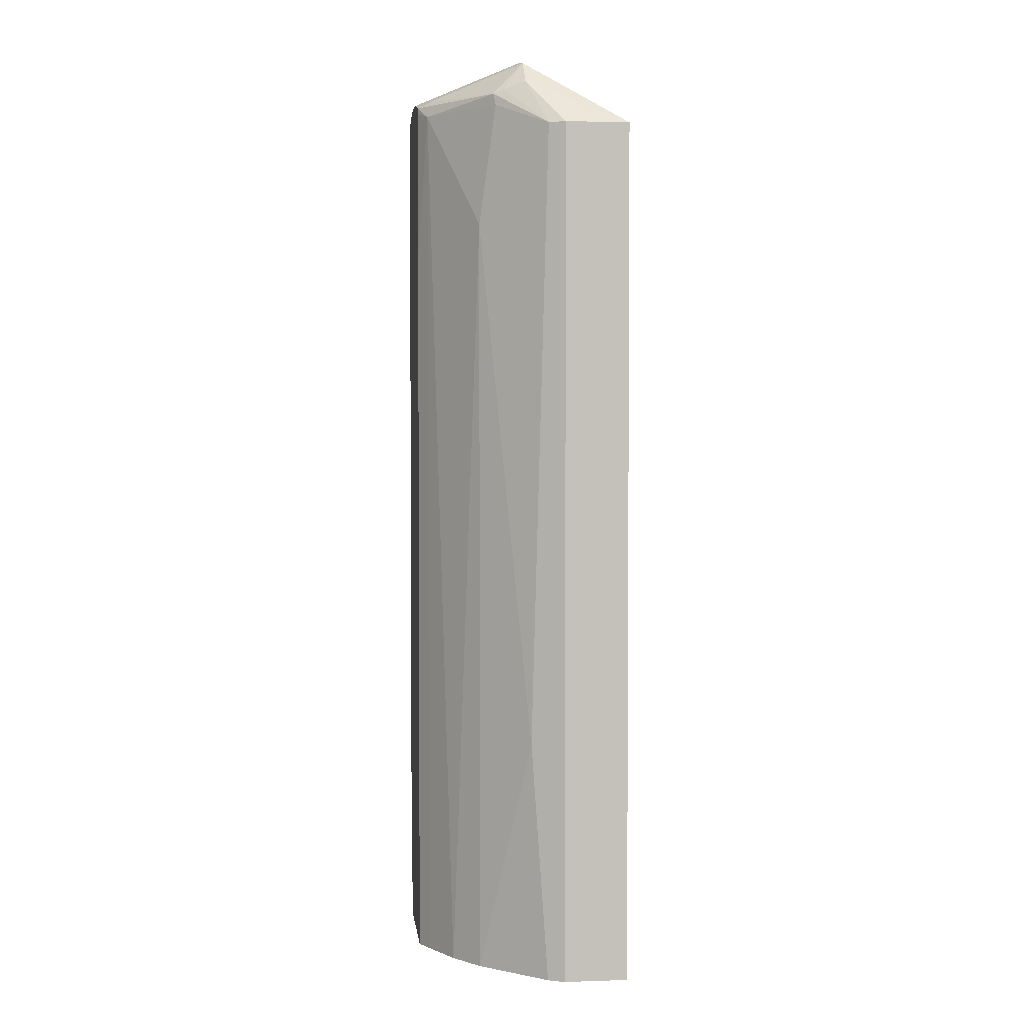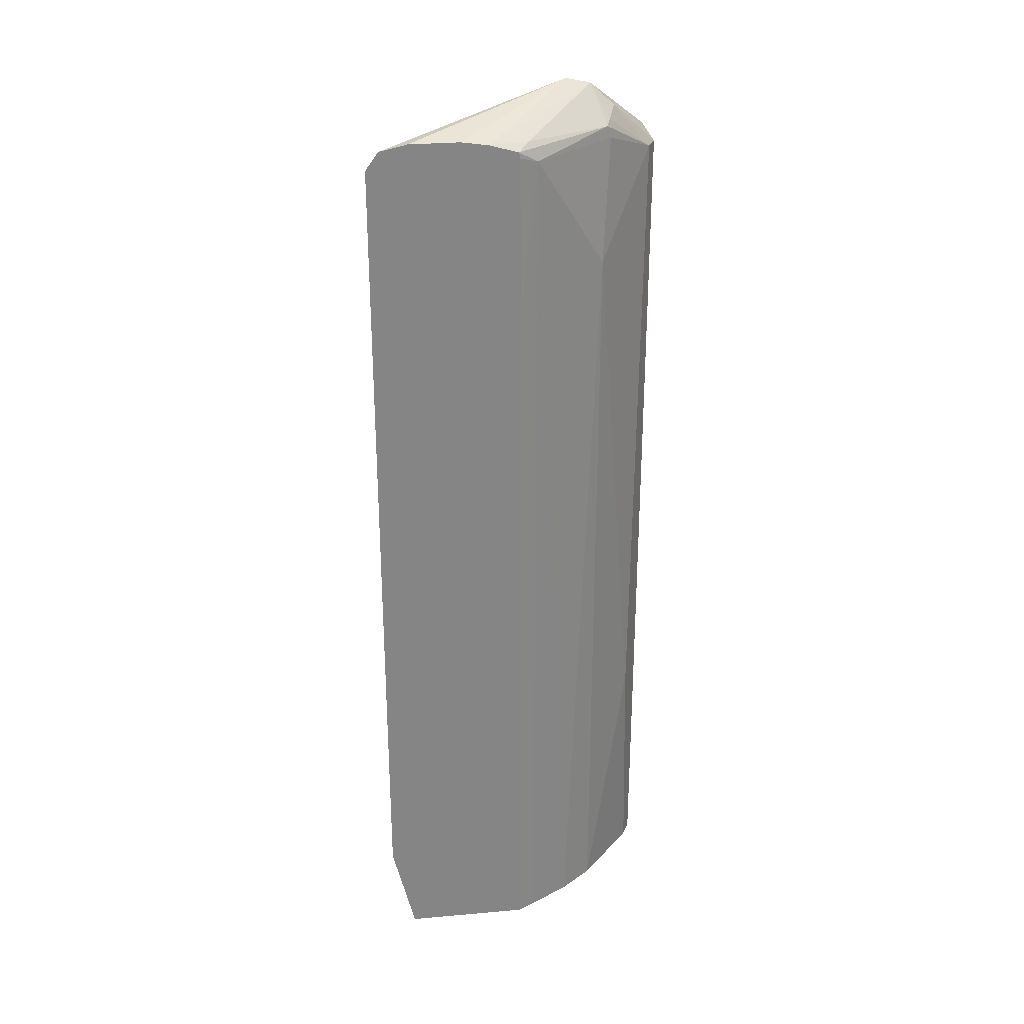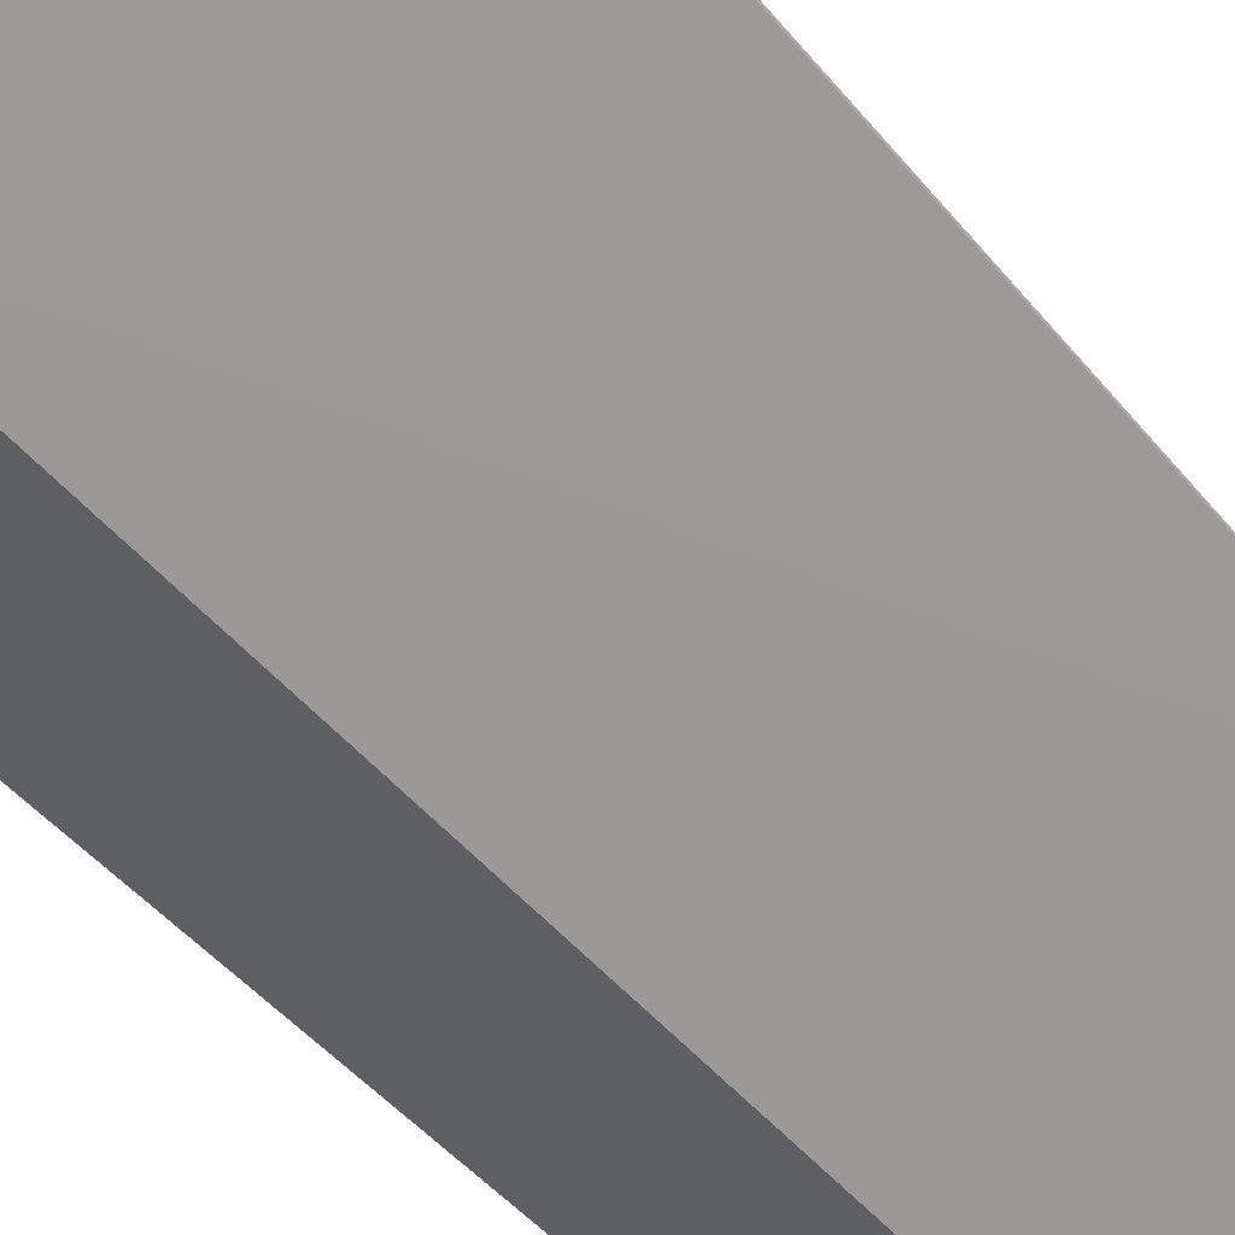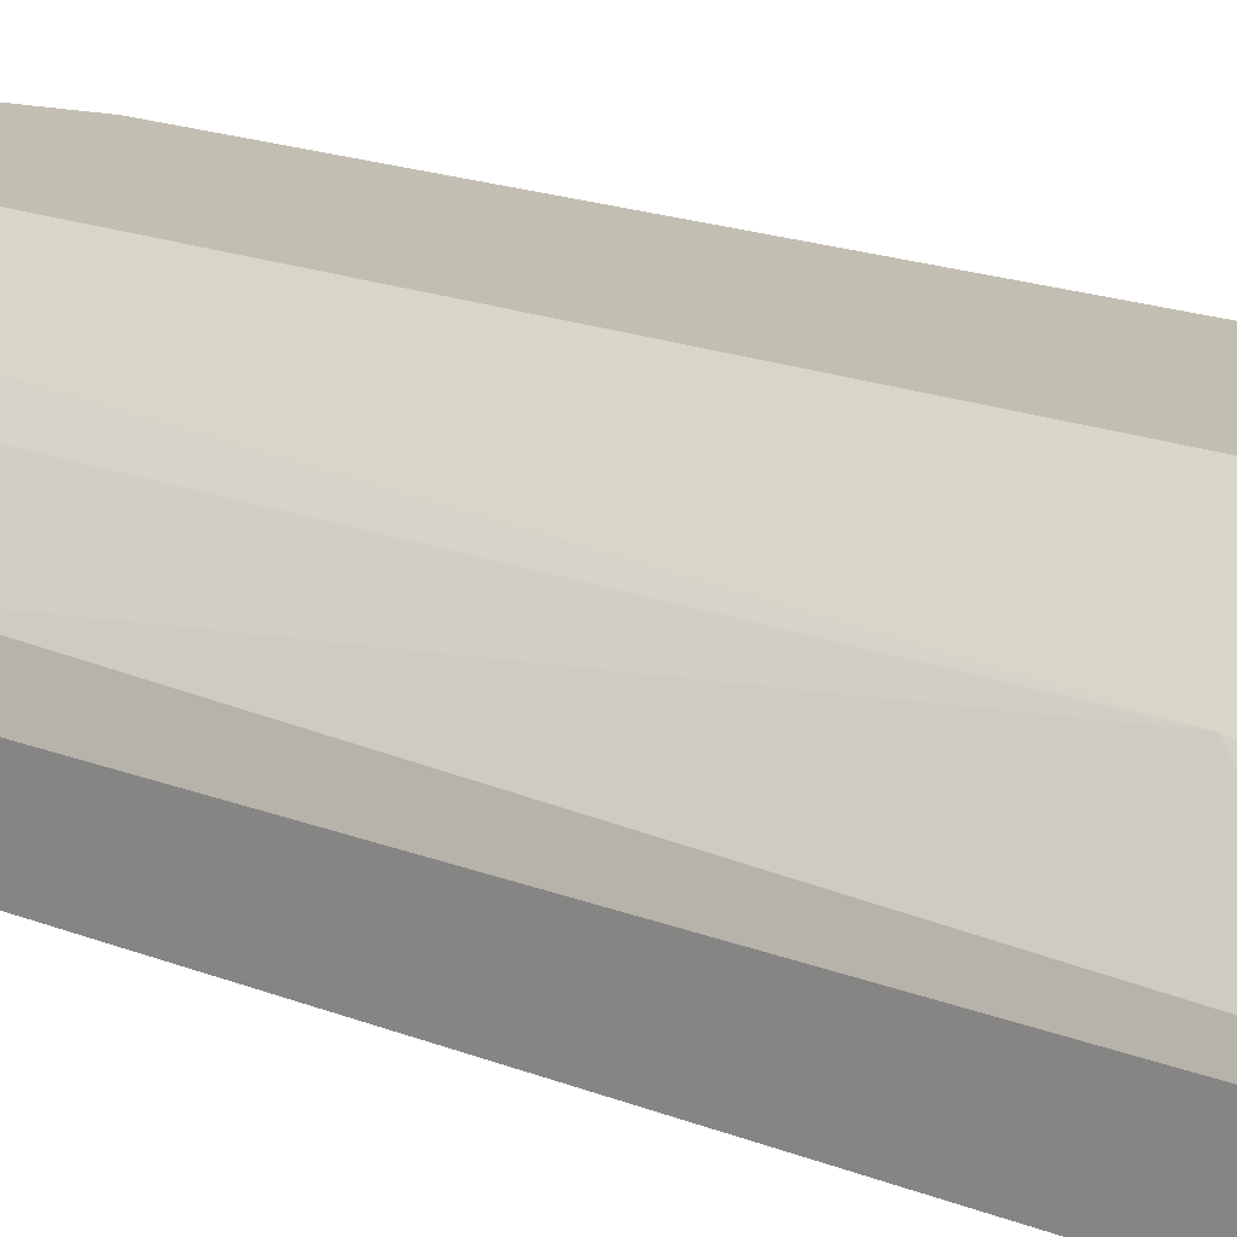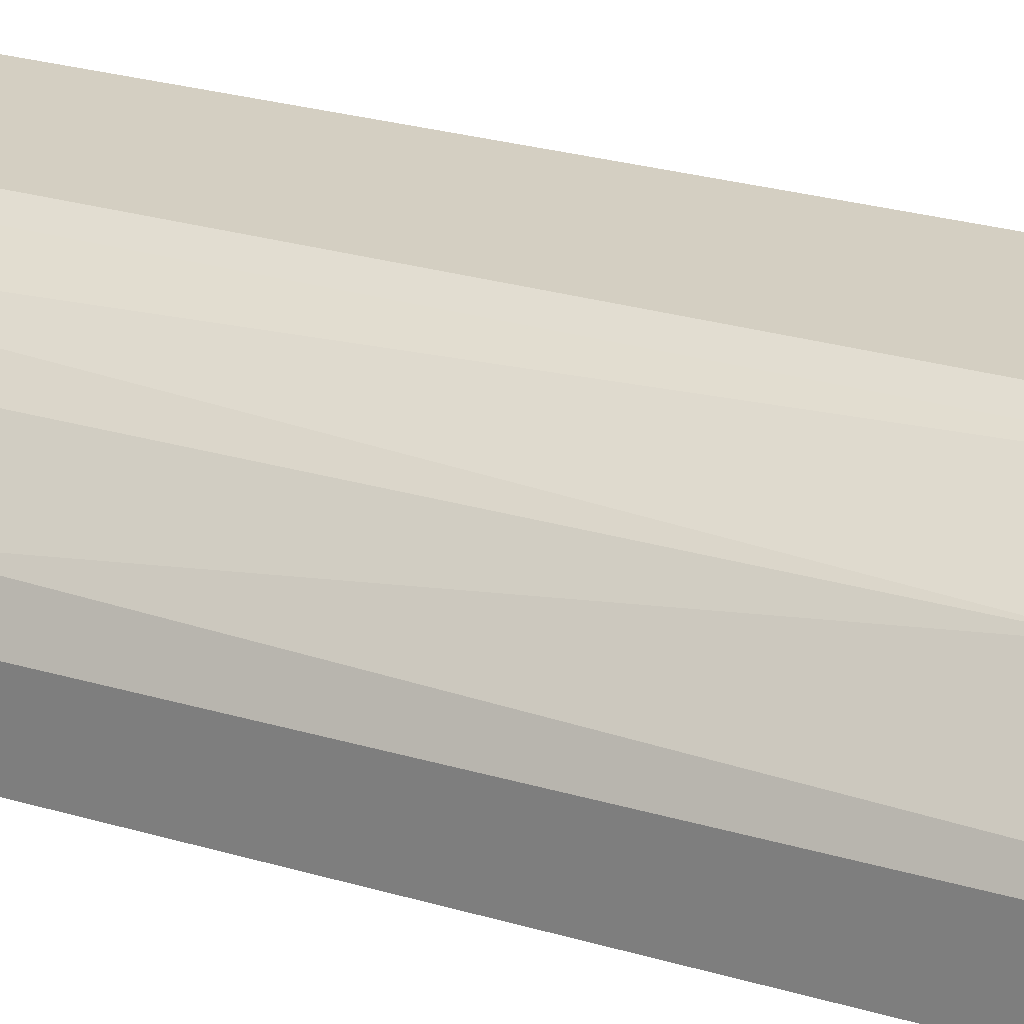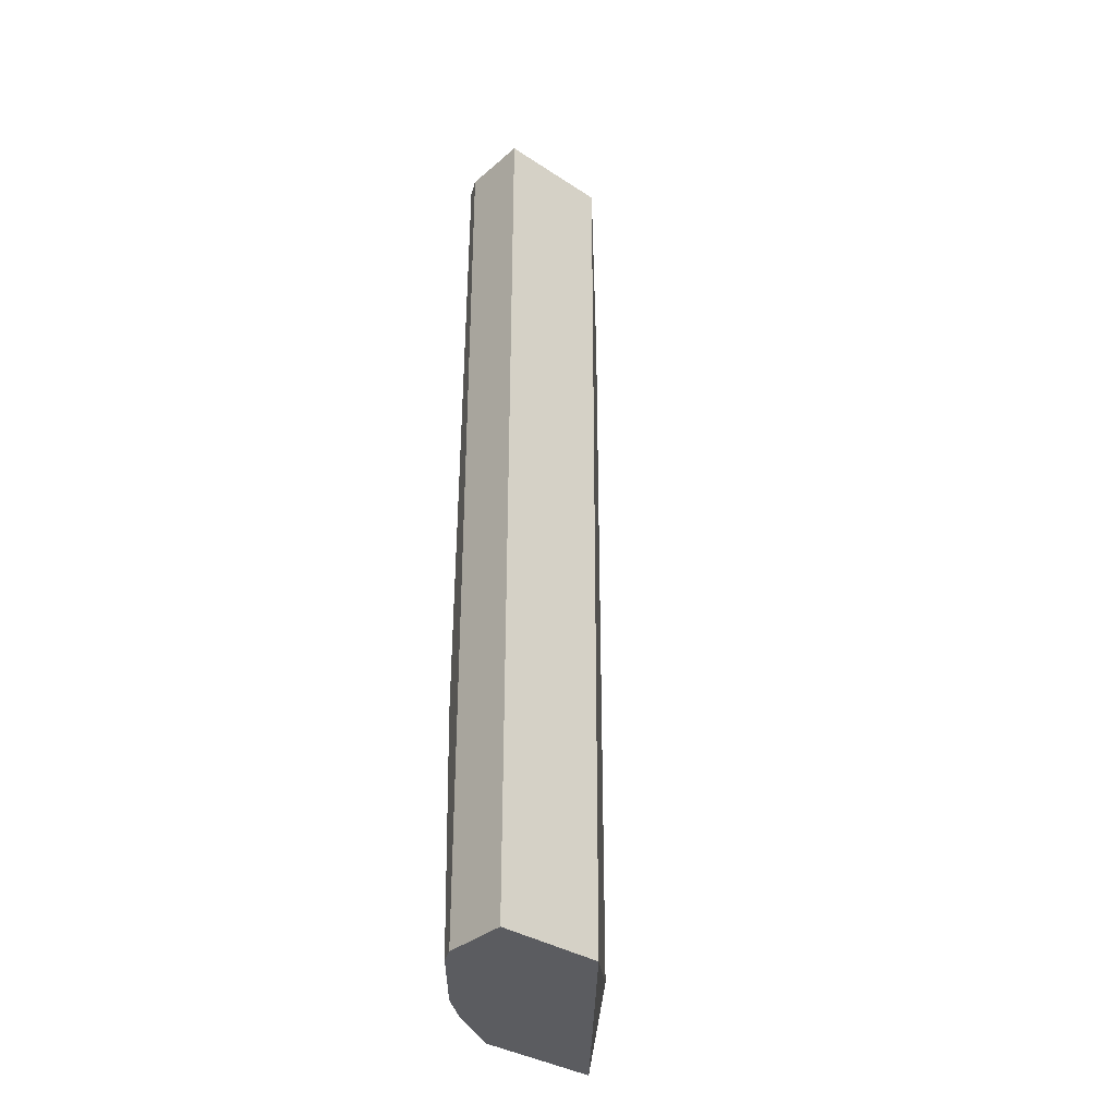
<metadata>
{"format":"obj","ext":"obj","renderer":"f3d","projection":"perspective","resolution":1024,"background":"white","views":[{"elev":2.6,"azim":-96.6,"up":"+Z"},{"elev":28.8,"azim":172.4,"up":"+Z"},{"elev":-40.4,"azim":33.9,"up":"+Y"},{"elev":17.3,"azim":-51.0,"up":"+Y"},{"elev":25.5,"azim":-64.2,"up":"+Y"},{"elev":-34.6,"azim":-41.3,"up":"+Z"}]}
</metadata>
<code>
v -0.4258 0.005433 0.3368
v -0.4978 0.005433 0.3368
v -0.4978 0.005433 -0.241
v -0.4978 0.04817 -0.241
v -0.4924 0.05887 -0.241
v -0.4924 0.05887 0.3368
v -0.4978 0.04817 0.3368
v -0.4653 0.07116 0.369
v -0.4603 0.08564 0.3639
v -0.4496 0.07116 0.384
v -0.4335 0.07116 0.3875
v -0.3752 0.1399 0.3668
v -0.4014 0.1305 0.3653
v -0.3939 0.1399 0.3615
v -0.3579 0.1399 0.3693
v -0.3258 0.1399 0.3693
v -0.3002 0.1399 0.3549
v -0.3077 0.1399 0.3653
v -0.3191 0.1285 0.3653
v -0.3158 0.1231 0.3532
v -0.2997 0.1392 0.3532
v -0.2994 0.1399 0.3532
v -0.2997 0.1392 -0.1766
v -0.4175 0.07116 0.3814
v -0.4282 0.005433 -0.241
v -0.2994 0.1399 -0.1777
v -0.3143 0.1399 -0.241
v -0.3957 0.1399 -0.241
v -0.3957 0.1399 0.2558
v -0.3946 0.1399 0.3576
v -0.4068 0.1338 0.3532
v -0.4068 0.1338 -0.241
v -0.4336 0.1184 -0.241
v -0.4549 0.1017 -0.241
v -0.4549 0.1017 0.2729
v -0.4871 0.06958 -0.08024
v -0.4603 0.09099 0.3532
v -0.4576 0.09233 0.3612
f 28 27 5
f 32 28 5
f 30 29 31
f 32 5 33
f 32 33 31
f 32 31 28
f 31 29 28
f 28 14 27
f 30 14 29
f 29 14 28
f 27 14 26
f 17 26 14
f 25 5 27
f 22 26 17
f 30 31 14
f 25 3 5
f 37 38 31
f 25 27 26
f 22 23 26
f 31 33 35
f 31 38 14
f 13 14 38
f 10 13 38
f 10 38 9
f 9 38 6
f 25 1 3
f 37 6 38
f 37 35 6
f 35 36 6
f 36 5 6
f 34 5 36
f 34 36 35
f 34 35 33
f 34 33 5
f 37 31 35
f 23 25 26
f 24 11 1
f 2 1 11
f 12 13 10
f 12 10 11
f 10 2 11
f 7 4 2
f 8 7 2
f 8 2 10
f 12 14 13
f 8 9 6
f 7 6 4
f 4 6 5
f 4 5 3
f 4 3 2
f 2 3 1
f 23 1 25
f 8 6 7
f 12 15 14
f 8 10 9
f 15 11 16
f 18 16 11
f 12 11 15
f 24 19 18
f 24 18 11
f 24 1 19
f 21 20 1
f 21 1 23
f 21 23 22
f 20 19 1
f 21 22 17
f 21 17 20
f 20 17 19
f 19 17 18
f 18 17 16
f 16 17 14
f 15 16 14

</code>
